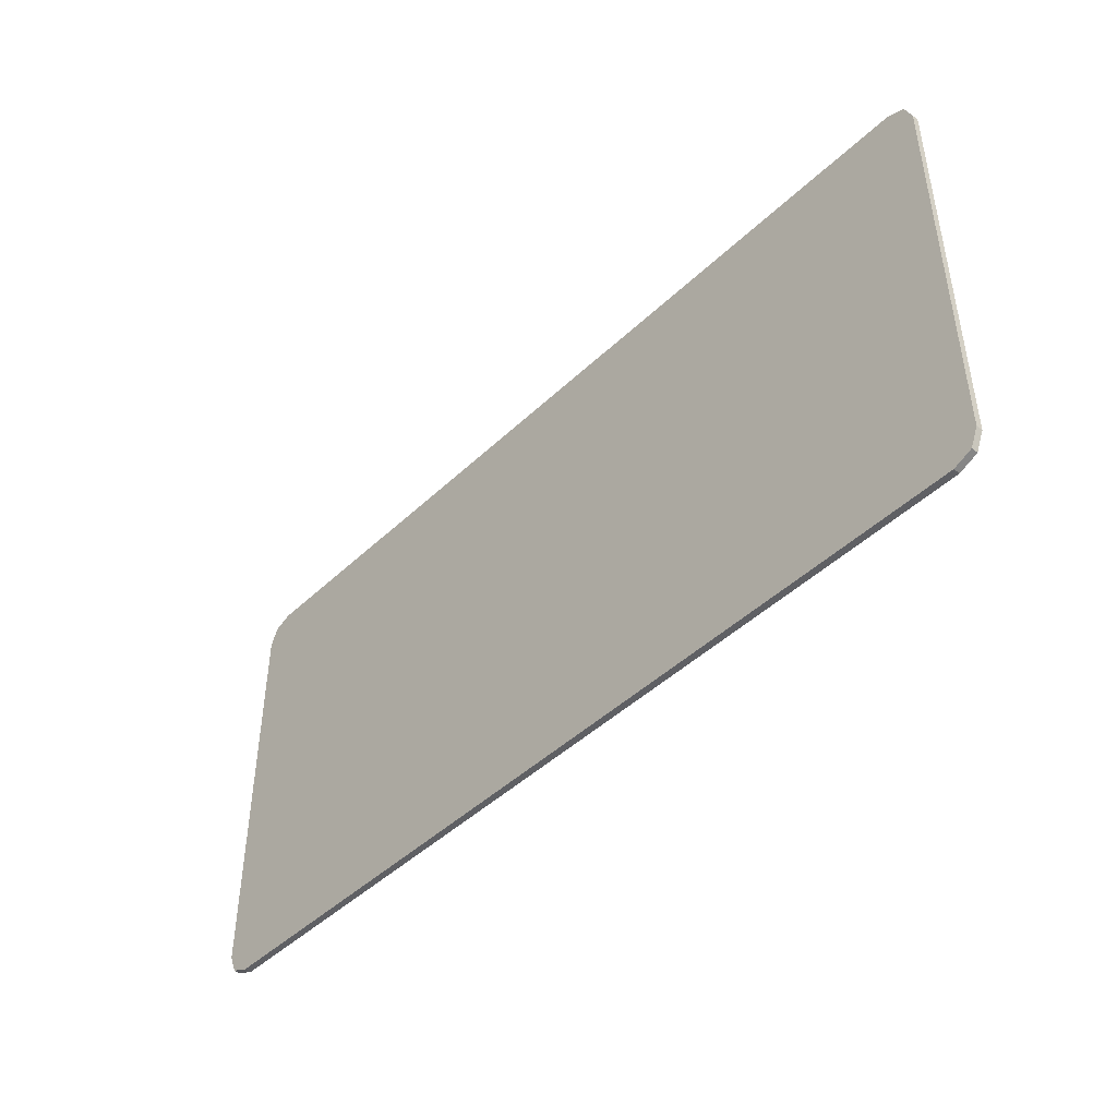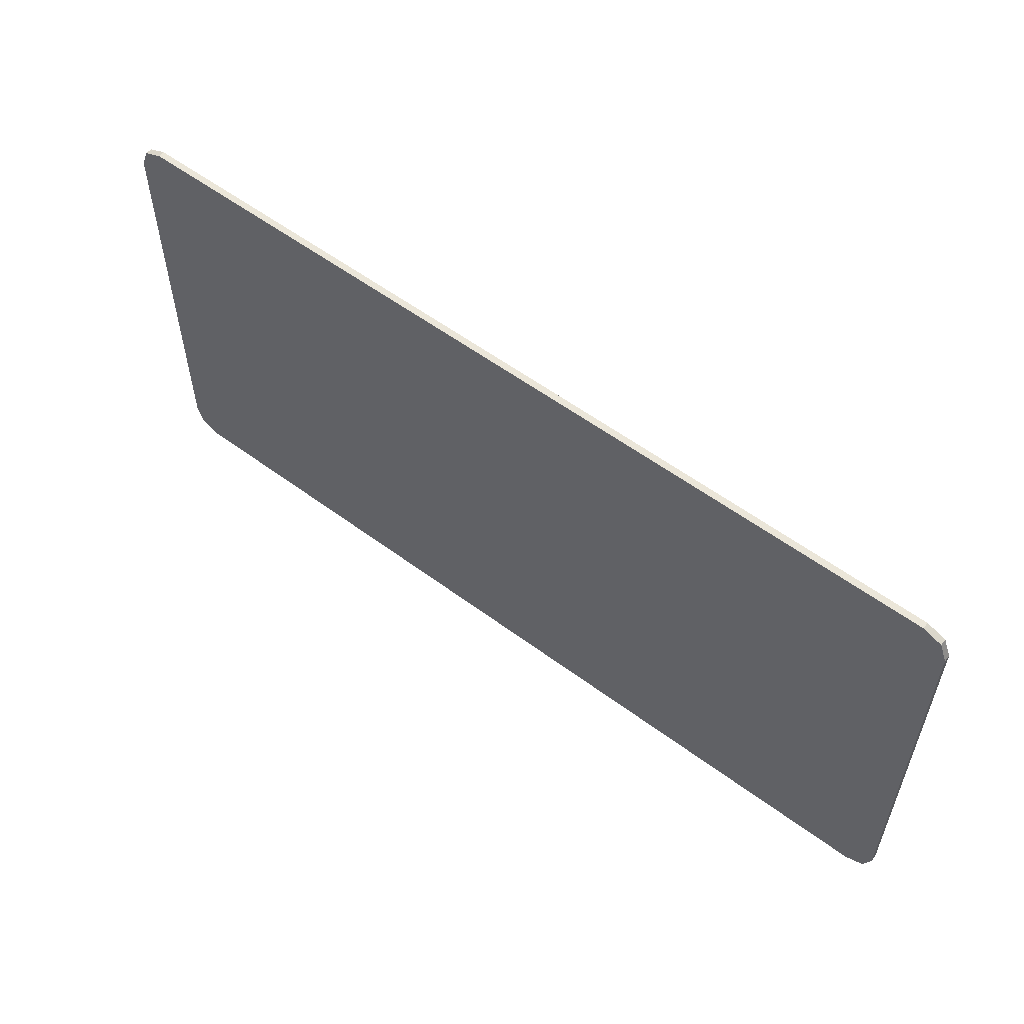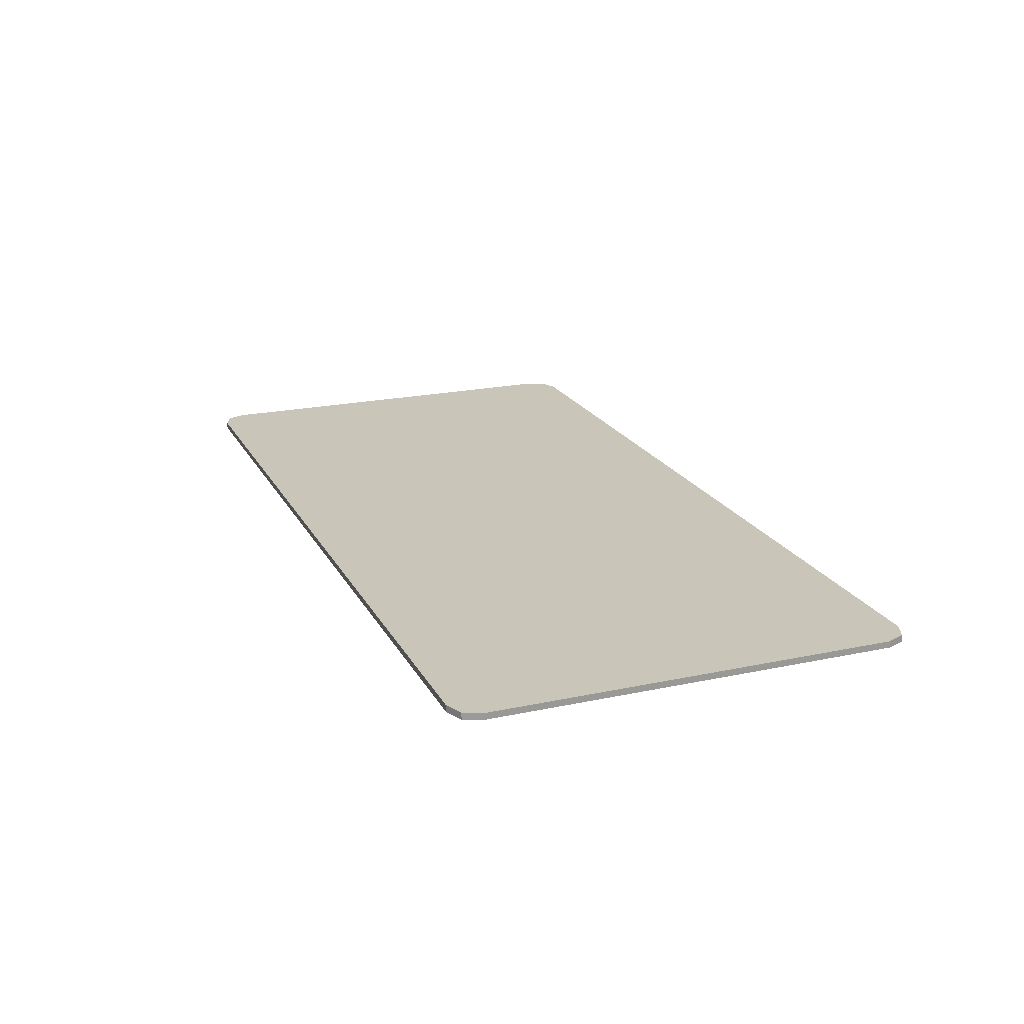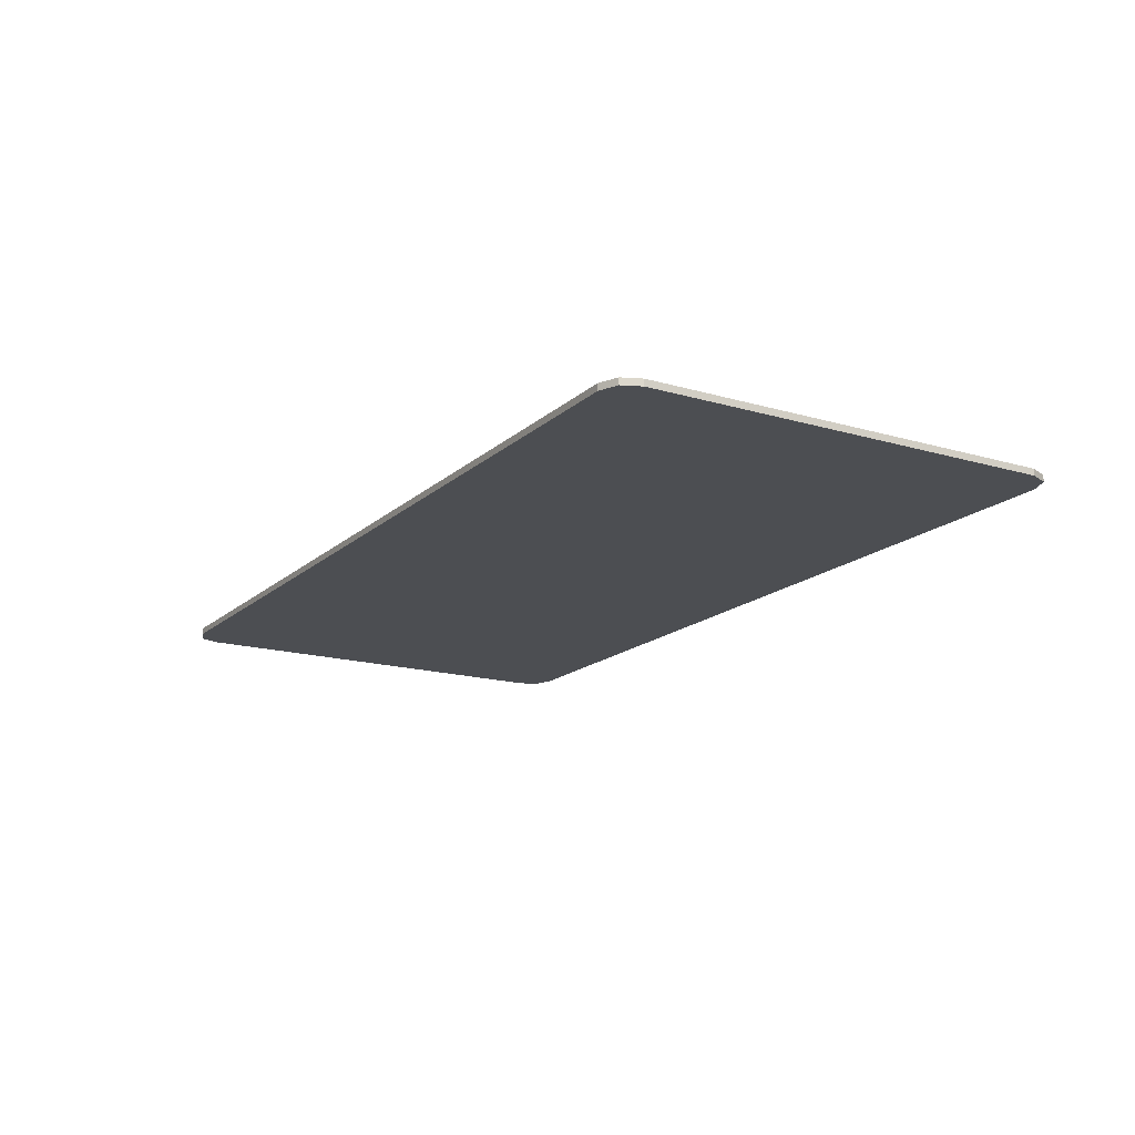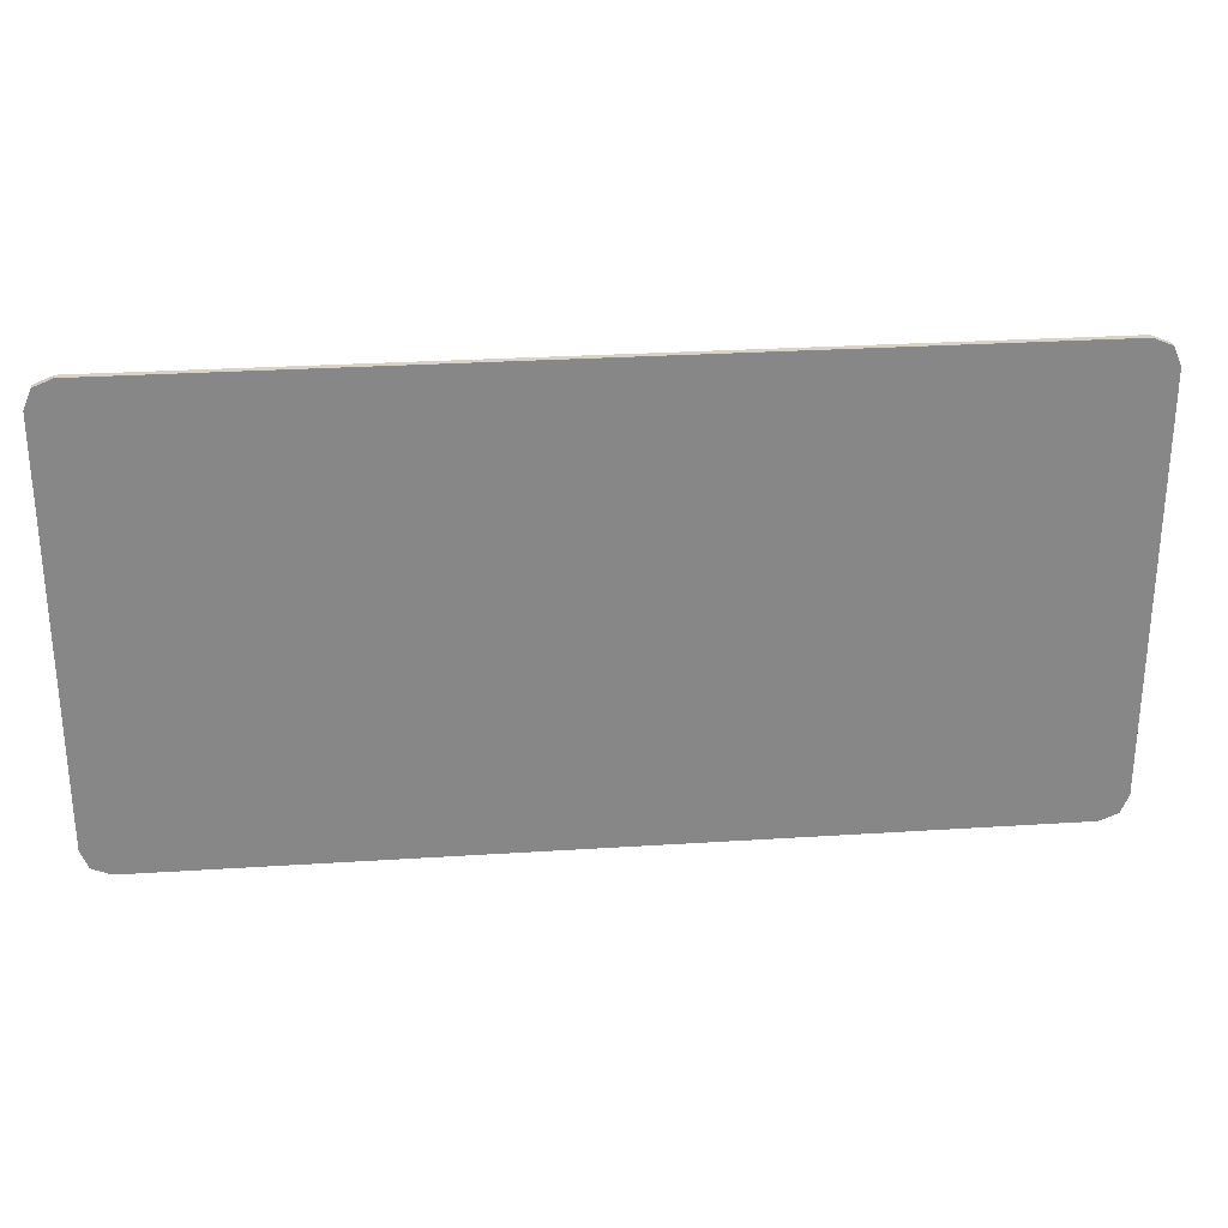
<metadata>
{"format":"obj","ext":"obj","renderer":"f3d","projection":"perspective","resolution":1024,"background":"white","views":[{"elev":-45.1,"azim":47.5,"up":"+Z"},{"elev":56.3,"azim":-142.1,"up":"+Z"},{"elev":20.6,"azim":-111.2,"up":"+Y"},{"elev":-16.7,"azim":59.3,"up":"+Y"},{"elev":28.0,"azim":-5.6,"up":"+Z"}]}
</metadata>
<code>
v 0.875 0 0.3875
v 0.8604 0 0.4229
v 0.825 0 0.4375
v 0.825 0 -0.4375
v 0.8604 0 -0.4229
v 0.875 0 -0.3875
v -0.875 0 -0.3875
v -0.8604 0 -0.4229
v -0.825 0 -0.4375
v -0.825 0 0.4375
v -0.8604 0 0.4229
v -0.875 0 0.3875
v 0.825 0 -0.4375
v -0.825 0 -0.4375
v -0.875 0 -0.3875
v 0.875 0 -0.3875
v 0.875 0 0.3875
v 0.875 0 -0.3875
v -0.875 0 -0.3875
v -0.875 0 0.3875
v 0.875 0 0.3875
v -0.875 0 0.3875
v -0.825 0 0.4375
v 0.825 0 0.4375
v 0.8604 -0.0125 0.4229
v 0.875 -0.0125 0.3875
v 0.875 0 0.3875
v 0.8604 0 0.4229
v 0.825 -0.0125 0.4375
v 0.8604 -0.0125 0.4229
v 0.8604 0 0.4229
v 0.825 0 0.4375
v -0.8604 -0.0125 0.4229
v -0.825 -0.0125 0.4375
v -0.825 0 0.4375
v -0.8604 0 0.4229
v -0.875 -0.0125 0.3875
v -0.8604 -0.0125 0.4229
v -0.8604 0 0.4229
v -0.875 0 0.3875
v -0.8604 -0.0125 -0.4229
v -0.875 -0.0125 -0.3875
v -0.875 0 -0.3875
v -0.8604 0 -0.4229
v -0.825 -0.0125 -0.4375
v -0.8604 -0.0125 -0.4229
v -0.8604 0 -0.4229
v -0.825 0 -0.4375
v 0.8604 -0.0125 -0.4229
v 0.825 -0.0125 -0.4375
v 0.825 0 -0.4375
v 0.8604 0 -0.4229
v 0.875 -0.0125 -0.3875
v 0.8604 -0.0125 -0.4229
v 0.8604 0 -0.4229
v 0.875 0 -0.3875
v 0.825 -0.0125 -0.4375
v -0.825 -0.0125 -0.4375
v -0.825 0 -0.4375
v 0.825 0 -0.4375
v 0.875 -0.0125 0.3875
v 0.875 -0.0125 -0.3875
v 0.875 0 -0.3875
v 0.875 0 0.3875
v -0.825 -0.0125 0.4375
v 0.825 -0.0125 0.4375
v 0.825 0 0.4375
v -0.825 0 0.4375
v -0.875 -0.0125 -0.3875
v -0.875 -0.0125 0.3875
v -0.875 0 0.3875
v -0.875 0 -0.3875
v -0.825 -0.0125 0.4375
v -0.8604 -0.0125 0.4229
v -0.875 -0.0125 0.3875
v 0.875 -0.0125 0.3875
v 0.8604 -0.0125 0.4229
v 0.825 -0.0125 0.4375
v 0.825 -0.0125 -0.4375
v 0.8604 -0.0125 -0.4229
v 0.875 -0.0125 -0.3875
v -0.875 -0.0125 -0.3875
v -0.8604 -0.0125 -0.4229
v -0.825 -0.0125 -0.4375
v -0.22 -0.0125 0.295
v -0.615 -0.0125 0.19
v -0.575 -0.0125 0.155
v -0.18 -0.0125 0.26
v -0.22 -0.0125 0.4375
v -0.22 -0.0125 0.295
v -0.18 -0.0125 0.26
v -0.18 -0.0125 0.4375
v -0.575 -0.0125 -0.295
v -0.575 -0.0125 0.155
v -0.615 -0.0125 0.19
v -0.615 -0.0125 -0.34
v 0.575 -0.0125 -0.295
v -0.575 -0.0125 -0.295
v -0.615 -0.0125 -0.34
v 0.615 -0.0125 -0.34
v -0.825 -0.0125 0.4375
v -0.875 -0.0125 0.3875
v -0.615 -0.0125 0.19
v -0.22 -0.0125 0.295
v -0.22 -0.0125 0.4375
v -0.825 -0.0125 0.4375
v -0.22 -0.0125 0.295
v -0.615 -0.0125 -0.34
v -0.615 -0.0125 0.19
v -0.875 -0.0125 0.3875
v -0.875 -0.0125 -0.3875
v -0.615 -0.0125 -0.34
v -0.875 -0.0125 -0.3875
v -0.825 -0.0125 -0.4375
v 0.615 -0.0125 -0.34
v -0.5 -0.0125 -0.24
v -0.5 -0.0125 0.085
v -0.535 -0.0125 0.085
v -0.535 -0.0125 -0.275
v 0 -0.0125 -0.24
v -0.5 -0.0125 -0.24
v -0.535 -0.0125 -0.275
v 0.535 -0.0125 -0.275
v -0.43 -0.0125 -0.17
v -0.43 -0.0125 0.09
v -0.465 -0.0125 0.12
v -0.465 -0.0125 -0.205
v -0.055 -0.0125 -0.17
v -0.43 -0.0125 -0.17
v -0.465 -0.0125 -0.205
v -0.02 -0.0125 -0.205
v -0.055 -0.0125 -0.17
v -0.02 -0.0125 -0.205
v -0.02 -0.0125 -0.015
v -0.055 -0.0125 0.015
v -0.14 -0.0125 0.4375
v -0.14 -0.0125 0.19
v -0.12 -0.0125 0.194
v -0.12 -0.0125 0.4375
v -0.095 -0.0125 0.4375
v -0.095 -0.0125 0.1995
v -0.075 -0.0125 0.204
v -0.075 -0.0125 0.4375
v -0.0325 -0.0125 0.4375
v -0.0325 -0.0125 0.213
v -0.0125 -0.0125 0.2175
v -0.0125 -0.0125 0.4375
v -0.095 -0.0125 0.1995
v -0.095 -0.0125 0.4375
v -0.12 -0.0125 0.4375
v -0.12 -0.0125 0.194
v -0.075 -0.0125 0.4375
v -0.075 -0.0125 0.204
v -0.0325 -0.0125 0.213
v -0.0325 -0.0125 0.4375
v -0.0125 -0.0125 0.4375
v -0.0125 -0.0125 0.2175
v 0 -0.0125 0.22
v 0.0125 -0.0125 0.4375
v -0.14 -0.0125 0.4375
v -0.18 -0.0125 0.4375
v -0.18 -0.0125 0.26
v -0.14 -0.0125 0.19
v -0.575 -0.0125 0.155
v -0.535 -0.0125 0.085
v -0.5 -0.0125 0.085
v -0.465 -0.0125 0.12
v -0.18 -0.0125 0.26
v -0.575 -0.0125 0.155
v -0.465 -0.0125 0.12
v -0.14 -0.0125 0.19
v -0.575 -0.0125 0.155
v -0.575 -0.0125 -0.295
v -0.535 -0.0125 -0.275
v -0.535 -0.0125 0.085
v -0.5 -0.0125 0.085
v -0.5 -0.0125 -0.24
v -0.465 -0.0125 -0.205
v -0.465 -0.0125 0.12
v -0.465 -0.0125 -0.205
v -0.5 -0.0125 -0.24
v 0 -0.0125 -0.24
v -0.02 -0.0125 -0.205
v -0.02 -0.0125 -0.015
v -0.02 -0.0125 -0.205
v 0 -0.0125 -0.24
v 0.02 -0.0125 -0.205
v -0.535 -0.0125 -0.275
v -0.575 -0.0125 -0.295
v 0.575 -0.0125 -0.295
v 0.535 -0.0125 -0.275
v -0.055 -0.0125 0.015
v -0.43 -0.0125 0.09
v -0.43 -0.0125 -0.17
v -0.055 -0.0125 -0.17
v 0 -0.0125 0.185
v -0.43 -0.0125 0.09
v -0.055 -0.0125 0.015
v 0.055 -0.0125 0.015
v -0.14 -0.0125 0.19
v -0.465 -0.0125 0.12
v -0.43 -0.0125 0.09
v 0 -0.0125 0.185
v -0.12 -0.0125 0.194
v -0.14 -0.0125 0.19
v 0 -0.0125 0.185
v -0.095 -0.0125 0.1995
v -0.12 -0.0125 0.194
v 0 -0.0125 0.185
v -0.075 -0.0125 0.204
v -0.095 -0.0125 0.1995
v 0 -0.0125 0.185
v -0.0325 -0.0125 0.213
v -0.075 -0.0125 0.204
v 0 -0.0125 0.185
v -0.0125 -0.0125 0.2175
v -0.0325 -0.0125 0.213
v 0 -0.0125 0.185
v 0 -0.0125 0.22
v -0.0125 -0.0125 0.2175
v 0 -0.0125 0.185
v 0.0125 -0.0125 0.2175
v 0.575 -0.0125 0.155
v 0.615 -0.0125 0.19
v 0.22 -0.0125 0.295
v 0.18 -0.0125 0.26
v 0.18 -0.0125 0.26
v 0.22 -0.0125 0.295
v 0.22 -0.0125 0.4375
v 0.18 -0.0125 0.4375
v 0.615 -0.0125 0.19
v 0.575 -0.0125 0.155
v 0.575 -0.0125 -0.295
v 0.615 -0.0125 -0.34
v 0.615 -0.0125 0.19
v 0.875 -0.0125 0.3875
v 0.825 -0.0125 0.4375
v 0.22 -0.0125 0.295
v 0.825 -0.0125 0.4375
v 0.22 -0.0125 0.4375
v 0.22 -0.0125 0.295
v 0.875 -0.0125 0.3875
v 0.615 -0.0125 0.19
v 0.615 -0.0125 -0.34
v 0.875 -0.0125 -0.3875
v 0.825 -0.0125 -0.4375
v 0.875 -0.0125 -0.3875
v 0.615 -0.0125 -0.34
v 0.535 -0.0125 0.085
v 0.5 -0.0125 0.085
v 0.5 -0.0125 -0.24
v 0.535 -0.0125 -0.275
v 0.535 -0.0125 -0.275
v 0.5 -0.0125 -0.24
v 0 -0.0125 -0.24
v 0.465 -0.0125 0.12
v 0.43 -0.0125 0.09
v 0.43 -0.0125 -0.17
v 0.465 -0.0125 -0.205
v 0.465 -0.0125 -0.205
v 0.43 -0.0125 -0.17
v 0.055 -0.0125 -0.17
v 0.02 -0.0125 -0.205
v 0.02 -0.0125 -0.015
v 0.02 -0.0125 -0.205
v 0.055 -0.0125 -0.17
v 0.055 -0.0125 0.015
v 0.02 -0.0125 -0.015
v 0.055 -0.0125 0.015
v -0.055 -0.0125 0.015
v -0.02 -0.0125 -0.015
v 0.12 -0.0125 0.194
v 0.14 -0.0125 0.19
v 0.14 -0.0125 0.4375
v 0.12 -0.0125 0.4375
v 0.075 -0.0125 0.204
v 0.095 -0.0125 0.1995
v 0.095 -0.0125 0.4375
v 0.075 -0.0125 0.4375
v 0.0125 -0.0125 0.2175
v 0.0325 -0.0125 0.213
v 0.0325 -0.0125 0.4375
v 0.0125 -0.0125 0.4375
v 0.12 -0.0125 0.4375
v 0.095 -0.0125 0.4375
v 0.095 -0.0125 0.1995
v 0.12 -0.0125 0.194
v 0.0325 -0.0125 0.213
v 0.075 -0.0125 0.204
v 0.075 -0.0125 0.4375
v 0.0325 -0.0125 0.4375
v 0.0125 -0.0125 0.4375
v 0 -0.0125 0.22
v 0.0125 -0.0125 0.2175
v 0.18 -0.0125 0.26
v 0.18 -0.0125 0.4375
v 0.14 -0.0125 0.4375
v 0.14 -0.0125 0.19
v 0.5 -0.0125 0.085
v 0.535 -0.0125 0.085
v 0.575 -0.0125 0.155
v 0.465 -0.0125 0.12
v 0.465 -0.0125 0.12
v 0.575 -0.0125 0.155
v 0.18 -0.0125 0.26
v 0.14 -0.0125 0.19
v 0.535 -0.0125 -0.275
v 0.575 -0.0125 -0.295
v 0.575 -0.0125 0.155
v 0.535 -0.0125 0.085
v 0.465 -0.0125 -0.205
v 0.5 -0.0125 -0.24
v 0.5 -0.0125 0.085
v 0.465 -0.0125 0.12
v 0 -0.0125 -0.24
v 0.5 -0.0125 -0.24
v 0.465 -0.0125 -0.205
v 0.02 -0.0125 -0.205
v 0.02 -0.0125 -0.015
v -0.02 -0.0125 -0.015
v 0.02 -0.0125 -0.205
v 0.43 -0.0125 -0.17
v 0.43 -0.0125 0.09
v 0.055 -0.0125 0.015
v 0.055 -0.0125 -0.17
v 0 -0.0125 0.185
v 0.055 -0.0125 0.015
v 0.43 -0.0125 0.09
v 0.43 -0.0125 0.09
v 0.465 -0.0125 0.12
v 0.14 -0.0125 0.19
v 0 -0.0125 0.185
v 0.12 -0.0125 0.194
v 0 -0.0125 0.185
v 0.14 -0.0125 0.19
v 0.095 -0.0125 0.1995
v 0 -0.0125 0.185
v 0.12 -0.0125 0.194
v 0.075 -0.0125 0.204
v 0 -0.0125 0.185
v 0.095 -0.0125 0.1995
v 0.0325 -0.0125 0.213
v 0 -0.0125 0.185
v 0.075 -0.0125 0.204
v 0.0125 -0.0125 0.2175
v 0 -0.0125 0.185
v 0.0325 -0.0125 0.213
v 0.615 -0.0125 -0.34
v -0.825 -0.0125 -0.4375
v 0.825 -0.0125 -0.4375
g mesh4582592
f 1 3 2
g mesh4582594
f 4 6 5
g mesh4582596
f 7 9 8
g mesh4582598
f 10 12 11
f 13 14 15
f 15 16 13
f 17 18 19
f 19 20 17
f 21 22 23
f 23 24 21
g mesh4582601
f 25 26 27
f 27 28 25
f 29 30 31
f 31 32 29
g mesh4582603
f 33 34 35
f 35 36 33
f 37 38 39
f 39 40 37
g mesh4582605
f 41 42 43
f 43 44 41
f 45 46 47
f 47 48 45
g mesh4582607
f 49 50 51
f 51 52 49
f 53 54 55
f 55 56 53
f 57 58 59
f 59 60 57
f 61 62 63
f 63 64 61
f 65 66 67
f 67 68 65
f 69 70 71
f 71 72 69
g mesh4582610
f 73 74 75
g mesh4582612
f 76 77 78
g mesh4582614
f 79 80 81
g mesh4582616
f 82 83 84
f 85 86 87
f 87 88 85
f 89 90 91
f 91 92 89
f 93 94 95
f 95 96 93
f 97 98 99
f 99 100 97
f 101 102 103
f 103 104 101
f 105 106 107
f 108 109 110
f 110 111 108
f 112 113 114
f 114 115 112
f 116 117 118
f 118 119 116
f 120 121 122
f 122 123 120
f 124 125 126
f 126 127 124
f 128 129 130
f 130 131 128
f 132 133 134
f 134 135 132
f 136 137 138
f 138 139 136
f 140 141 142
f 142 143 140
f 144 145 146
f 146 147 144
f 148 149 150
f 150 151 148
f 152 153 154
f 154 155 152
f 156 157 158
f 158 159 156
f 160 161 162
f 162 163 160
f 164 165 166
f 166 167 164
f 168 169 170
f 170 171 168
f 172 173 174
f 174 175 172
f 176 177 178
f 178 179 176
f 180 181 182
f 182 183 180
f 184 185 186
f 186 187 184
f 188 189 190
f 190 191 188
f 192 193 194
f 194 195 192
f 196 197 198
f 198 199 196
f 200 201 202
f 202 203 200
f 204 205 206
f 207 208 209
f 210 211 212
f 213 214 215
f 216 217 218
f 219 220 221
f 221 222 219
f 223 224 225
f 225 226 223
f 227 228 229
f 229 230 227
f 231 232 233
f 233 234 231
f 235 236 237
f 237 238 235
f 239 240 241
f 242 243 244
f 244 245 242
f 246 247 248
f 249 250 251
f 251 252 249
f 253 254 255
f 256 257 258
f 258 259 256
f 260 261 262
f 262 263 260
f 264 265 266
f 266 267 264
f 268 269 270
f 270 271 268
f 272 273 274
f 274 275 272
f 276 277 278
f 278 279 276
f 280 281 282
f 282 283 280
f 284 285 286
f 286 287 284
f 288 289 290
f 290 291 288
f 292 293 294
f 295 296 297
f 297 298 295
f 299 300 301
f 301 302 299
f 303 304 305
f 305 306 303
f 307 308 309
f 309 310 307
f 311 312 313
f 313 314 311
f 315 316 317
f 317 318 315
f 319 320 321
f 322 323 324
f 324 325 322
f 326 327 328
f 329 330 331
f 331 332 329
f 333 334 335
f 336 337 338
f 339 340 341
f 342 343 344
f 345 346 347
f 348 349 350

</code>
